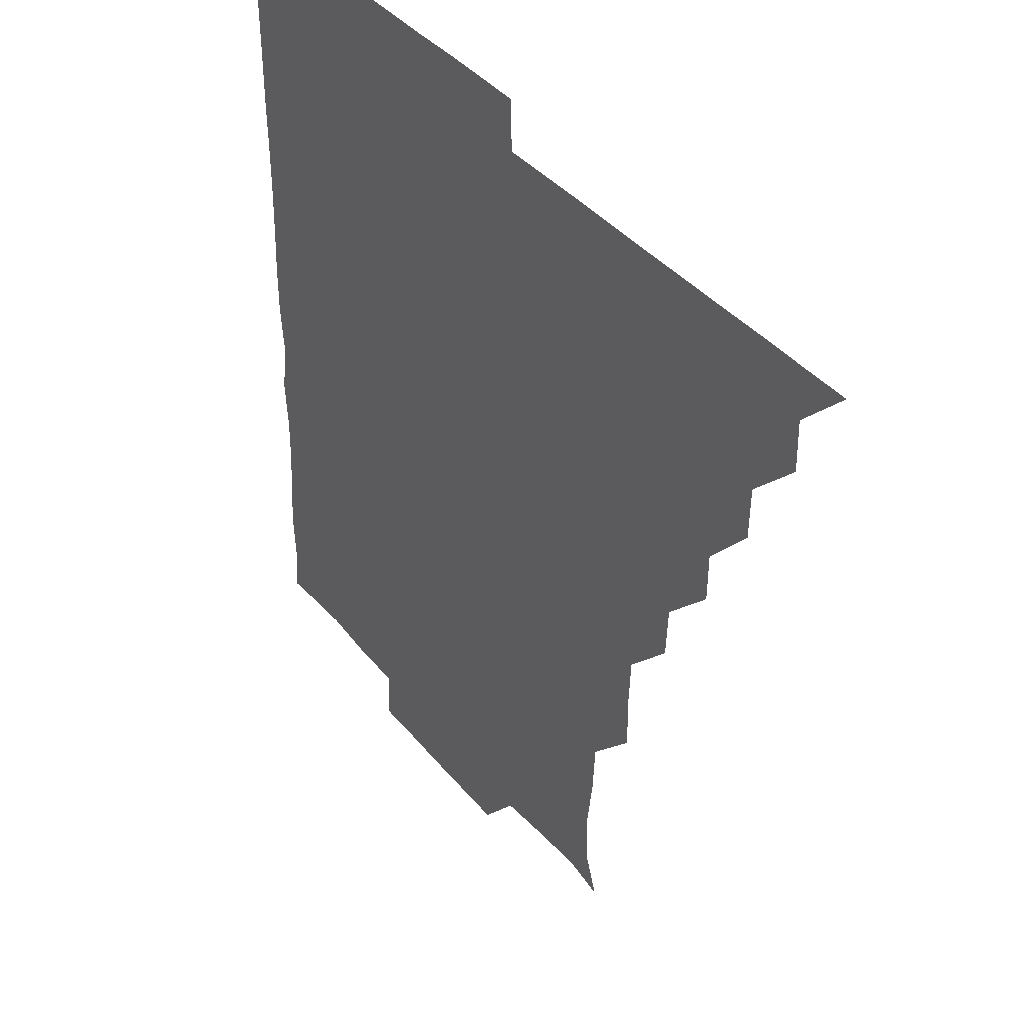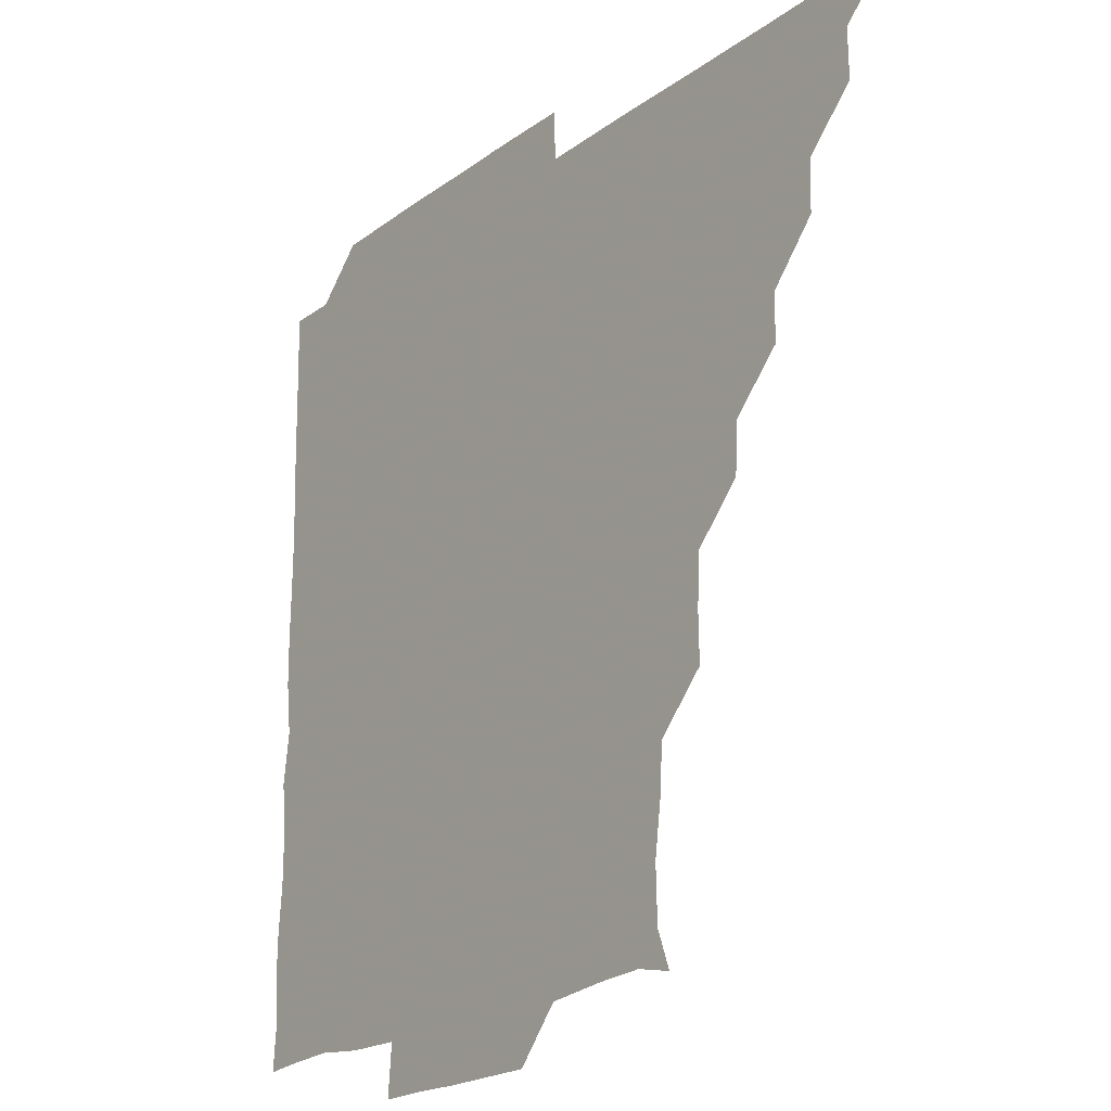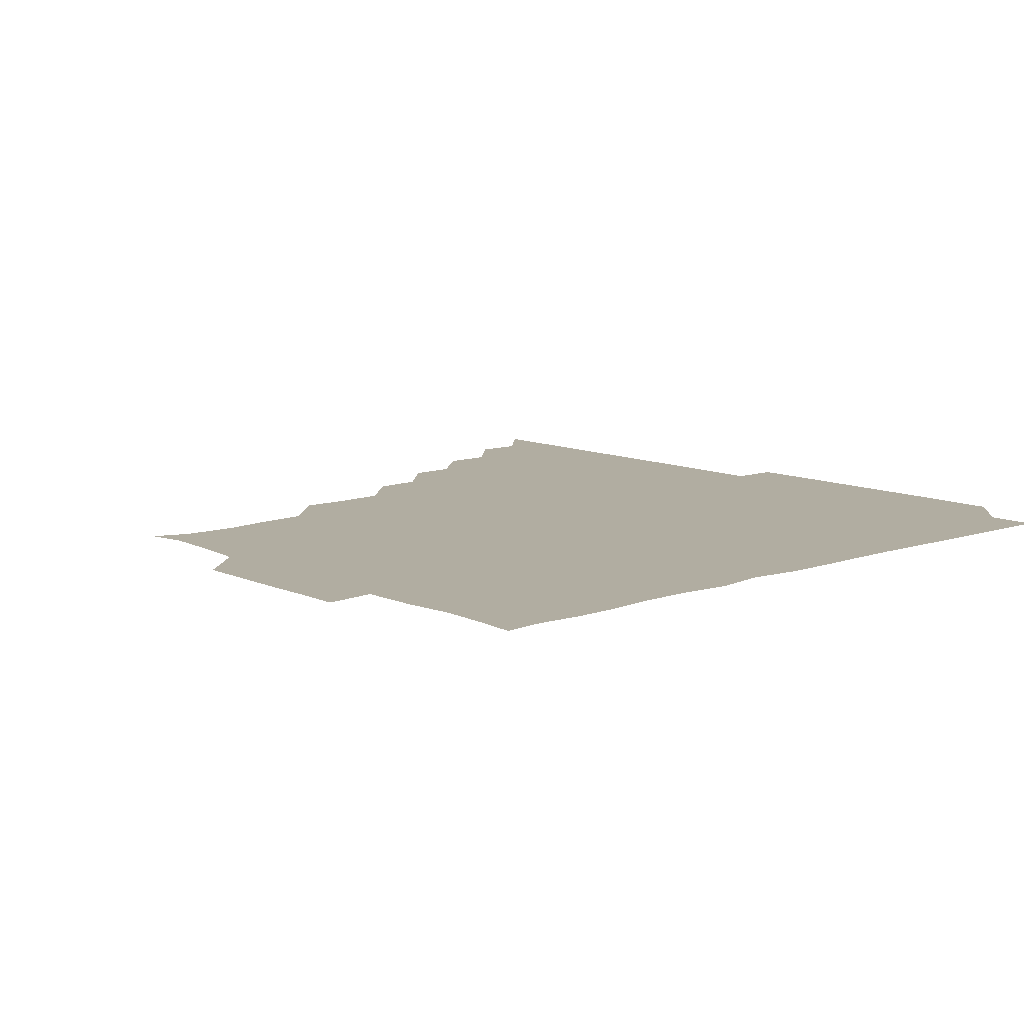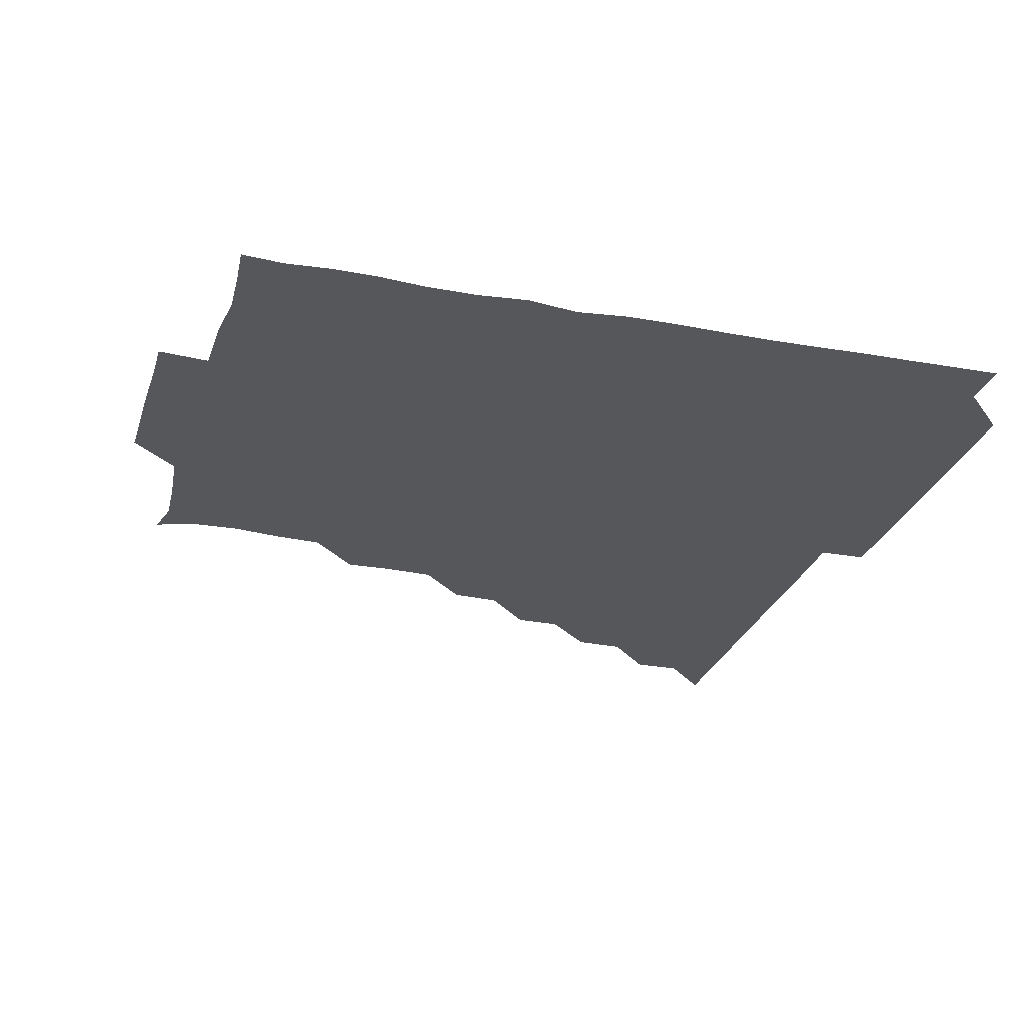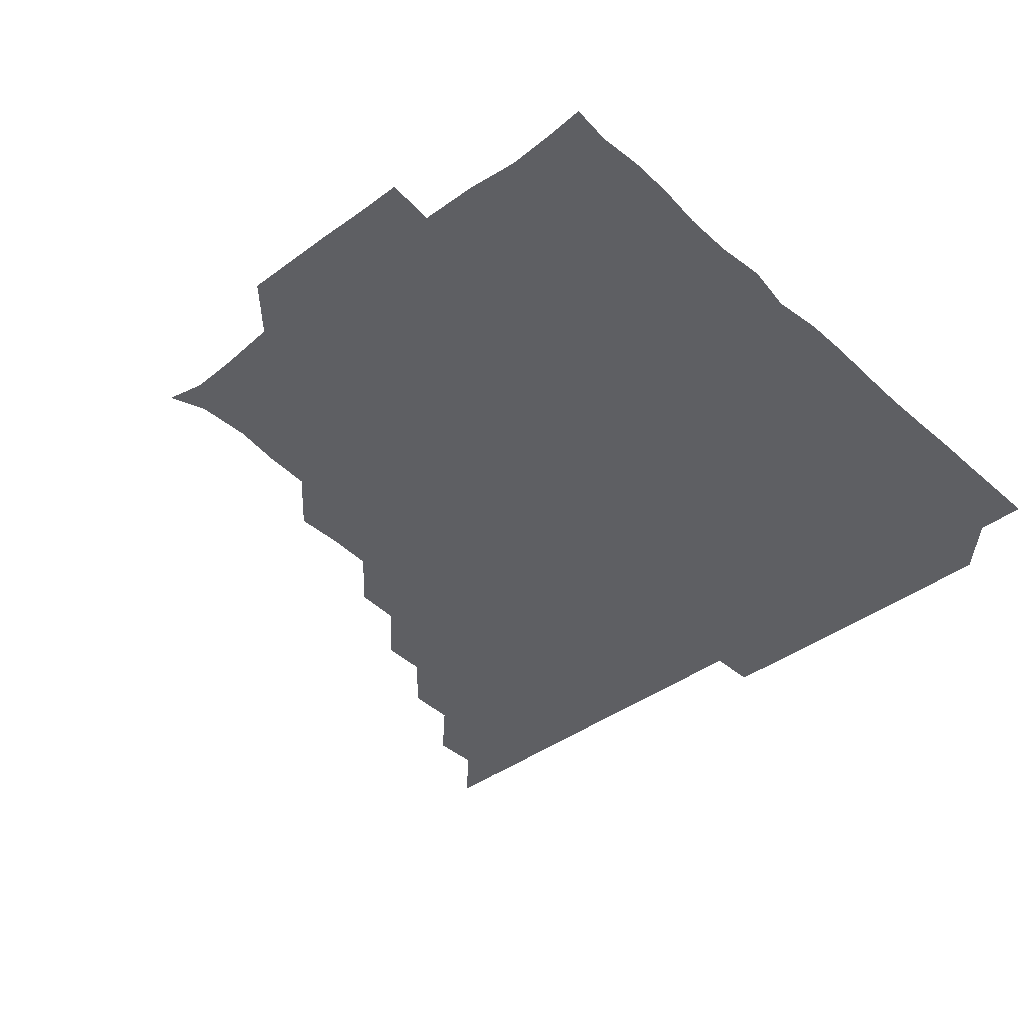
<metadata>
{"format":"obj","ext":"obj","renderer":"f3d","projection":"perspective","resolution":1024,"background":"white","views":[{"elev":38.2,"azim":-124.4,"up":"+Y"},{"elev":-20.5,"azim":-127.4,"up":"+Y"},{"elev":10.3,"azim":48.7,"up":"+Z"},{"elev":-27.0,"azim":73.9,"up":"+Z"},{"elev":-40.6,"azim":42.2,"up":"+Z"}]}
</metadata>
<code>
v 436 391 0
v 450.9 360.8 0
v 451.1 376 0
v 451 391 0
v 466.6 330.2 0
v 466.2 345.8 0
v 466.2 361.1 0
v 466 375.9 0
v 466 391.1 0
v 481.1 300 0
v 480.8 314.5 0
v 481.4 331.5 0
v 481.2 346.2 0
v 481 361 0
v 480.9 376.1 0
v 481 391 0
v 497.1 269.6 0
v 496.2 285 0
v 496.1 301.3 0
v 496.5 316.8 0
v 496.1 331.1 0
v 496 346.1 0
v 496.1 361 0
v 496.1 375.9 0
v 496 391 0
v 512.3 224.1 0
v 512.6 239.1 0
v 511.7 254.6 0
v 511.4 271.1 0
v 511.3 286.5 0
v 511.1 301.2 0
v 511.2 316.5 0
v 511.1 331.1 0
v 511 346 0
v 511 361 0
v 511 376 0
v 511 391 0
v 525.7 150.1 0
v 530 161.4 0
v 530.5 178.3 0
v 528.3 193.7 0
v 527.4 208.7 0
v 526.2 225.8 0
v 526.3 241.6 0
v 526.1 255.4 0
v 526.2 272 0
v 526.1 286.1 0
v 526.1 301 0
v 526 316.2 0
v 526.1 331.1 0
v 525.9 346 0
v 526 361 0
v 526 376 0
v 526 391.1 0
v 537.6 152.6 0
v 542 165.9 0
v 541.4 180.7 0
v 541.4 195.9 0
v 541.6 212 0
v 541.5 226.6 0
v 540.7 240.7 0
v 541.4 256.4 0
v 540.9 271 0
v 541 286.2 0
v 541.1 301.4 0
v 541.1 316.3 0
v 541.1 331 0
v 541.2 346 0
v 540.9 361 0
v 541.1 375.8 0
v 540.9 391.2 0
v 552.4 151.9 0
v 556.6 166.9 0
v 556.2 181.2 0
v 555.8 197 0
v 556.8 211.9 0
v 556.2 226.3 0
v 556.1 241.3 0
v 556.4 256.5 0
v 556.1 271.5 0
v 556.1 286.2 0
v 556 301 0
v 555.8 315.8 0
v 556.3 331.4 0
v 556.1 346 0
v 556.3 360.9 0
v 556 376 0
v 556 391.1 0
v 571.9 150 0
v 570.7 167.5 0
v 571.4 182.2 0
v 570.7 196.8 0
v 573 211.3 0
v 570.8 227 0
v 571.7 240.6 0
v 571 257 0
v 571.1 270.8 0
v 570.9 286.1 0
v 571.2 301.4 0
v 571 316 0
v 571 331 0
v 571 346 0
v 571 361 0
v 571.1 375.7 0
v 571.2 390.9 0
v 571.4 406.3 0
v 585.2 134.8 0
v 586.3 151.8 0
v 586.5 166.3 0
v 585.6 182.1 0
v 586.4 192 0
v 584.8 212 0
v 585.5 225.3 0
v 586 242 0
v 586 256.3 0
v 586.1 271.5 0
v 586 286.3 0
v 586.1 301.4 0
v 586.2 316.4 0
v 586 330.9 0
v 586.1 346 0
v 586 361 0
v 586 375.9 0
v 586.1 391 0
v 585.8 406.4 0
v 600.7 134.8 0
v 600.6 151.5 0
v 601.6 166.7 0
v 600.5 181.5 0
v 601.3 197.2 0
v 600.5 212.1 0
v 601.8 226 0
v 600.6 241.4 0
v 601.1 256.4 0
v 601.1 271.1 0
v 601 285.7 0
v 601 301.1 0
v 601 315.9 0
v 601.1 331.1 0
v 601 346 0
v 601.1 360.9 0
v 601 376 0
v 601 390.9 0
v 600.7 406.5 0
v 616.1 134.8 0
v 615.2 151.6 0
v 616.1 166.9 0
v 616.6 182 0
v 616.2 196.6 0
v 616 210.8 0
v 615.7 227 0
v 616.3 241 0
v 615.9 256.4 0
v 616 271.2 0
v 616 286.4 0
v 616.1 301.2 0
v 616.1 316.3 0
v 616 331.1 0
v 616 346 0
v 616 361 0
v 616 376 0
v 616.2 390.7 0
v 615.7 406.3 0
v 631.8 135.1 0
v 630.7 150.5 0
v 630.4 166.6 0
v 631.7 181.6 0
v 630.3 196.6 0
v 631 212.4 0
v 631 226 0
v 630.9 241.8 0
v 630.8 256.5 0
v 631 271.7 0
v 631.1 286.1 0
v 631.1 301.1 0
v 631 316.2 0
v 631 331 0
v 631.2 346.1 0
v 631.2 360.9 0
v 631 376 0
v 631.2 390.8 0
v 630.7 406.4 0
v 646.1 135 0
v 644.7 150.5 0
v 645.1 166.4 0
v 645.8 182.9 0
v 646.2 196.8 0
v 646.2 211.3 0
v 646 226.3 0
v 645.8 241.4 0
v 645.9 256.1 0
v 646.1 271.1 0
v 646 286.1 0
v 645.8 301.8 0
v 646.1 316.1 0
v 646 330.7 0
v 646.1 346.3 0
v 646.1 361 0
v 646.1 375.9 0
v 646.3 390.4 0
v 645.4 406.4 0
v 663 150.8 0
v 660.7 166.7 0
v 660.5 182.1 0
v 660.5 196.9 0
v 660.8 212.3 0
v 660.9 226.7 0
v 660.8 241.5 0
v 661.1 255.7 0
v 660.7 271.5 0
v 660.9 286.8 0
v 660.9 301.2 0
v 661.1 316.3 0
v 661 331.2 0
v 661 346.1 0
v 661.1 361 0
v 661.1 375.9 0
v 661.2 390.8 0
v 660.5 406.1 0
v 678.9 152.4 0
v 676.3 166.9 0
v 675.1 182.9 0
v 675.8 196.3 0
v 675.1 212.1 0
v 675.4 226.8 0
v 675.5 241.8 0
v 675.8 256.5 0
v 675.7 271.7 0
v 675.5 286.7 0
v 675.9 301.1 0
v 675.8 316.8 0
v 676 331.1 0
v 676 346.3 0
v 676 361.1 0
v 676.1 375.9 0
v 676 391 0
v 675.8 405.9 0
v 693.5 151.7 0
v 691.3 166.8 0
v 690.1 183.6 0
v 690 197.6 0
v 689 212.3 0
v 689.6 226.5 0
v 690.7 241 0
v 690 256.1 0
v 689.9 272.2 0
v 690.3 286.4 0
v 690.4 301.3 0
v 690.2 316.7 0
v 691 330.9 0
v 690.7 346.5 0
v 691.1 361 0
v 691.1 376 0
v 690.8 391 0
v 706 150.7 0
v 704.9 163.4 0
v 706 177.4 0
v 705.7 191.2 0
v 704.4 206 0
v 704.3 221.6 0
v 705.8 237 0
v 703.6 252.6 0
v 705.3 268.2 0
v 705.4 283.4 0
v 705 298.7 0
v 704.8 314.3 0
v 705.1 330.3 0
v 705.6 345.4 0
v 705.6 361.1 0
v 705.9 376.1 0
v 706 391 0
v 721 391 0
f 3 4 1
f 6 7 2
f 2 7 3
f 7 8 3
f 3 8 4
f 8 9 4
f 11 12 5
f 5 12 6
f 12 13 6
f 6 13 7
f 13 14 7
f 7 14 8
f 14 15 8
f 8 15 9
f 15 16 9
f 18 19 10
f 10 19 11
f 19 20 11
f 11 20 12
f 20 21 12
f 12 21 13
f 21 22 13
f 13 22 14
f 22 23 14
f 14 23 15
f 23 24 15
f 15 24 16
f 24 25 16
f 28 29 17
f 17 29 18
f 29 30 18
f 18 30 19
f 30 31 19
f 19 31 20
f 31 32 20
f 20 32 21
f 32 33 21
f 21 33 22
f 33 34 22
f 22 34 23
f 34 35 23
f 23 35 24
f 35 36 24
f 24 36 25
f 36 37 25
f 42 43 26
f 26 43 27
f 43 44 27
f 27 44 28
f 44 45 28
f 28 45 29
f 45 46 29
f 29 46 30
f 46 47 30
f 30 47 31
f 47 48 31
f 31 48 32
f 48 49 32
f 32 49 33
f 49 50 33
f 33 50 34
f 50 51 34
f 34 51 35
f 51 52 35
f 35 52 36
f 52 53 36
f 36 53 37
f 53 54 37
f 38 55 39
f 55 56 39
f 39 56 40
f 56 57 40
f 40 57 41
f 57 58 41
f 41 58 42
f 58 59 42
f 42 59 43
f 59 60 43
f 43 60 44
f 60 61 44
f 44 61 45
f 61 62 45
f 45 62 46
f 62 63 46
f 46 63 47
f 63 64 47
f 47 64 48
f 64 65 48
f 48 65 49
f 65 66 49
f 49 66 50
f 66 67 50
f 50 67 51
f 67 68 51
f 51 68 52
f 68 69 52
f 52 69 53
f 69 70 53
f 53 70 54
f 70 71 54
f 55 72 56
f 72 73 56
f 56 73 57
f 73 74 57
f 57 74 58
f 74 75 58
f 58 75 59
f 75 76 59
f 59 76 60
f 76 77 60
f 60 77 61
f 77 78 61
f 61 78 62
f 78 79 62
f 62 79 63
f 79 80 63
f 63 80 64
f 80 81 64
f 64 81 65
f 81 82 65
f 65 82 66
f 82 83 66
f 66 83 67
f 83 84 67
f 67 84 68
f 84 85 68
f 68 85 69
f 85 86 69
f 69 86 70
f 86 87 70
f 70 87 71
f 87 88 71
f 72 89 73
f 89 90 73
f 73 90 74
f 90 91 74
f 74 91 75
f 91 92 75
f 75 92 76
f 92 93 76
f 76 93 77
f 93 94 77
f 77 94 78
f 94 95 78
f 78 95 79
f 95 96 79
f 79 96 80
f 96 97 80
f 80 97 81
f 97 98 81
f 81 98 82
f 98 99 82
f 82 99 83
f 99 100 83
f 83 100 84
f 100 101 84
f 84 101 85
f 101 102 85
f 85 102 86
f 102 103 86
f 86 103 87
f 103 104 87
f 87 104 88
f 104 105 88
f 107 108 89
f 89 108 90
f 108 109 90
f 90 109 91
f 109 110 91
f 91 110 92
f 110 111 92
f 92 111 93
f 111 112 93
f 93 112 94
f 112 113 94
f 94 113 95
f 113 114 95
f 95 114 96
f 114 115 96
f 96 115 97
f 115 116 97
f 97 116 98
f 116 117 98
f 98 117 99
f 117 118 99
f 99 118 100
f 118 119 100
f 100 119 101
f 119 120 101
f 101 120 102
f 120 121 102
f 102 121 103
f 121 122 103
f 103 122 104
f 122 123 104
f 104 123 105
f 123 124 105
f 105 124 106
f 124 125 106
f 107 126 108
f 126 127 108
f 108 127 109
f 127 128 109
f 109 128 110
f 128 129 110
f 110 129 111
f 129 130 111
f 111 130 112
f 130 131 112
f 112 131 113
f 131 132 113
f 113 132 114
f 132 133 114
f 114 133 115
f 133 134 115
f 115 134 116
f 134 135 116
f 116 135 117
f 135 136 117
f 117 136 118
f 136 137 118
f 118 137 119
f 137 138 119
f 119 138 120
f 138 139 120
f 120 139 121
f 139 140 121
f 121 140 122
f 140 141 122
f 122 141 123
f 141 142 123
f 123 142 124
f 142 143 124
f 124 143 125
f 143 144 125
f 126 145 127
f 145 146 127
f 127 146 128
f 146 147 128
f 128 147 129
f 147 148 129
f 129 148 130
f 148 149 130
f 130 149 131
f 149 150 131
f 131 150 132
f 150 151 132
f 132 151 133
f 151 152 133
f 133 152 134
f 152 153 134
f 134 153 135
f 153 154 135
f 135 154 136
f 154 155 136
f 136 155 137
f 155 156 137
f 137 156 138
f 156 157 138
f 138 157 139
f 157 158 139
f 139 158 140
f 158 159 140
f 140 159 141
f 159 160 141
f 141 160 142
f 160 161 142
f 142 161 143
f 161 162 143
f 143 162 144
f 162 163 144
f 145 164 146
f 164 165 146
f 146 165 147
f 165 166 147
f 147 166 148
f 166 167 148
f 148 167 149
f 167 168 149
f 149 168 150
f 168 169 150
f 150 169 151
f 169 170 151
f 151 170 152
f 170 171 152
f 152 171 153
f 171 172 153
f 153 172 154
f 172 173 154
f 154 173 155
f 173 174 155
f 155 174 156
f 174 175 156
f 156 175 157
f 175 176 157
f 157 176 158
f 176 177 158
f 158 177 159
f 177 178 159
f 159 178 160
f 178 179 160
f 160 179 161
f 179 180 161
f 161 180 162
f 180 181 162
f 162 181 163
f 181 182 163
f 164 183 165
f 183 184 165
f 165 184 166
f 184 185 166
f 166 185 167
f 185 186 167
f 167 186 168
f 186 187 168
f 168 187 169
f 187 188 169
f 169 188 170
f 188 189 170
f 170 189 171
f 189 190 171
f 171 190 172
f 190 191 172
f 172 191 173
f 191 192 173
f 173 192 174
f 192 193 174
f 174 193 175
f 193 194 175
f 175 194 176
f 194 195 176
f 176 195 177
f 195 196 177
f 177 196 178
f 196 197 178
f 178 197 179
f 197 198 179
f 179 198 180
f 198 199 180
f 180 199 181
f 199 200 181
f 181 200 182
f 200 201 182
f 184 202 185
f 202 203 185
f 185 203 186
f 203 204 186
f 186 204 187
f 204 205 187
f 187 205 188
f 205 206 188
f 188 206 189
f 206 207 189
f 189 207 190
f 207 208 190
f 190 208 191
f 208 209 191
f 191 209 192
f 209 210 192
f 192 210 193
f 210 211 193
f 193 211 194
f 211 212 194
f 194 212 195
f 212 213 195
f 195 213 196
f 213 214 196
f 196 214 197
f 214 215 197
f 197 215 198
f 215 216 198
f 198 216 199
f 216 217 199
f 199 217 200
f 217 218 200
f 200 218 201
f 218 219 201
f 202 220 203
f 220 221 203
f 203 221 204
f 221 222 204
f 204 222 205
f 222 223 205
f 205 223 206
f 223 224 206
f 206 224 207
f 224 225 207
f 207 225 208
f 225 226 208
f 208 226 209
f 226 227 209
f 209 227 210
f 227 228 210
f 210 228 211
f 228 229 211
f 211 229 212
f 229 230 212
f 212 230 213
f 230 231 213
f 213 231 214
f 231 232 214
f 214 232 215
f 232 233 215
f 215 233 216
f 233 234 216
f 216 234 217
f 234 235 217
f 217 235 218
f 235 236 218
f 218 236 219
f 236 237 219
f 220 238 221
f 238 239 221
f 221 239 222
f 239 240 222
f 222 240 223
f 240 241 223
f 223 241 224
f 241 242 224
f 224 242 225
f 242 243 225
f 225 243 226
f 243 244 226
f 226 244 227
f 244 245 227
f 227 245 228
f 245 246 228
f 228 246 229
f 246 247 229
f 229 247 230
f 247 248 230
f 230 248 231
f 248 249 231
f 231 249 232
f 249 250 232
f 232 250 233
f 250 251 233
f 233 251 234
f 251 252 234
f 234 252 235
f 252 253 235
f 235 253 236
f 253 254 236
f 236 254 237
f 238 255 239
f 255 256 239
f 239 256 240
f 256 257 240
f 240 257 241
f 257 258 241
f 241 258 242
f 258 259 242
f 242 259 243
f 259 260 243
f 243 260 244
f 260 261 244
f 244 261 245
f 261 262 245
f 245 262 246
f 262 263 246
f 246 263 247
f 263 264 247
f 247 264 248
f 264 265 248
f 248 265 249
f 265 266 249
f 249 266 250
f 266 267 250
f 250 267 251
f 267 268 251
f 251 268 252
f 268 269 252
f 252 269 253
f 269 270 253
f 253 270 254
f 270 271 254

</code>
